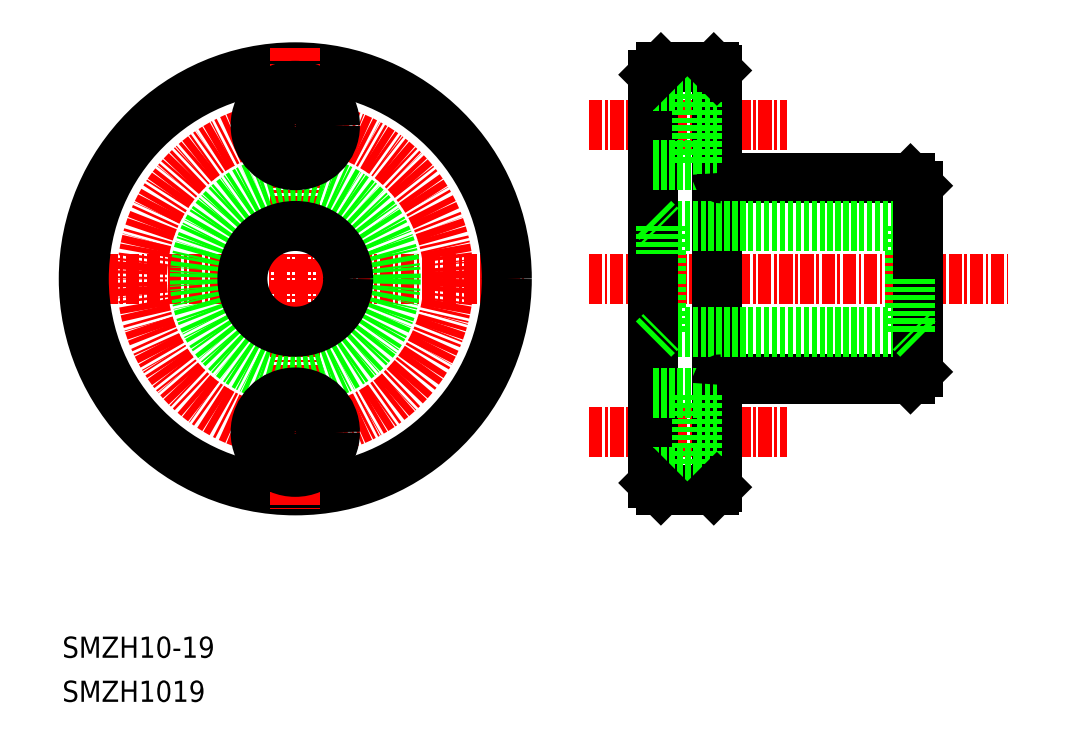
<metadata>
{"format":"dxf","ext":"dxf","renderer":"ezdxf+matplotlib","layout":"modelspace","background":"white","min_lineweight":24,"dpi":150}
</metadata>
<code>
0
SECTION
2
ENTITIES
0
LINE
8
CENTER
10
59.83
20
64.5
30
0
11
78.56
21
64.5
31
0
0
LINE
8
CENTER
10
59.83
20
35.5
30
0
11
78.56
21
35.5
31
0
0
LINE
8
CENTER
10
59.8
20
50
30
0
11
99.45
21
50
31
0
0
LINE
8
CENTER
10
10
20
50
30
0
11
53.64
21
50
31
0
0
CIRCLE
8
0
10
32.03
20
50
30
0
40
20
0
TEXT
8
0
10
10
20
10
30
0
40
2
1
SMZH1019
0
TEXT
8
0
10
10
20
14.17
30
0
40
2
1
SMZH10-19
0
LINE
8
CENTER
10
32.03
20
71.85
30
0
11
32.03
21
28.26
31
0
0
CIRCLE
8
0
10
32.03
20
50
30
0
40
9.5
0
CIRCLE
8
CENTER
10
32.03
20
50
30
0
40
14.5
0
CIRCLE
8
0
10
32.03
20
35.5
30
0
40
3.75
0
CIRCLE
8
0
10
32.03
20
35.5
30
0
40
2.25
0
CIRCLE
8
0
10
32.03
20
50
30
0
40
5
0
CIRCLE
8
0
10
32.03
20
64.5
30
0
40
3.75
0
CIRCLE
8
0
10
32.03
20
64.5
30
0
40
2.25
0
LINE
8
0
10
32.03
20
70
30
0
11
32.03
21
70
31
0
0
LINE
8
0
10
71.9
20
60
30
0
11
71.9
21
40
31
0
0
LINE
8
0
10
90.9
20
41.2
30
0
11
90.9
21
44.3
31
0
0
LINE
8
0
10
65.9
20
30.7
30
0
11
65.9
21
44.3
31
0
0
LINE
8
0
10
72.4
20
40.5
30
0
11
90.2
21
40.5
31
0
0
LINE
8
0
10
71.9
20
30.3
30
0
11
71.9
21
40
31
0
0
LINE
8
0
10
70
20
31.75
30
0
11
70
21
39.25
31
0
0
LINE
8
0
10
66.6
20
30
30
0
11
71.6
21
30
31
0
0
LINE
8
0
10
65.9
20
31.75
30
0
11
70
21
31.75
31
0
0
LINE
8
0
10
70
20
33.25
30
0
11
71.9
21
33.25
31
0
0
LINE
8
0
10
65.9
20
39.25
30
0
11
70
21
39.25
31
0
0
LINE
8
0
10
70
20
37.75
30
0
11
71.9
21
37.75
31
0
0
LINE
8
0
10
90.9
20
41.2
30
0
11
90.2
21
40.5
31
0
0
LINE
8
0
10
72.4
20
59.5
30
0
11
90.2
21
59.5
31
0
0
LINE
8
0
10
66.6
20
55
30
0
11
90.2
21
55
31
0
0
LINE
8
0
10
66.6
20
45
30
0
11
90.2
21
45
31
0
0
LINE
8
0
10
65.9
20
69.3
30
0
11
65.9
21
55.7
31
0
0
LINE
8
0
10
65.9
20
55.7
30
0
11
65.9
21
50
31
0
0
LINE
8
0
10
66.6
20
55
30
0
11
66.6
21
50
31
0
0
LINE
8
0
10
66.6
20
45
30
0
11
66.6
21
50
31
0
0
LINE
8
0
10
65.9
20
44.3
30
0
11
65.9
21
50
31
0
0
LINE
8
0
10
65.9
20
44.3
30
0
11
66.6
21
45
31
0
0
LINE
8
0
10
65.9
20
55.7
30
0
11
66.6
21
55
31
0
0
LINE
8
0
10
71.9
20
69.7
30
0
11
71.9
21
60
31
0
0
LINE
8
0
10
70
20
68.25
30
0
11
70
21
60.75
31
0
0
LINE
8
0
10
65.9
20
60.75
30
0
11
70
21
60.75
31
0
0
LINE
8
0
10
70
20
62.25
30
0
11
71.9
21
62.25
31
0
0
LINE
8
0
10
70
20
66.75
30
0
11
71.9
21
66.75
31
0
0
LINE
8
0
10
66.6
20
70
30
0
11
71.6
21
70
31
0
0
LINE
8
0
10
65.9
20
68.25
30
0
11
70
21
68.25
31
0
0
LINE
8
0
10
90.9
20
58.8
30
0
11
90.2
21
59.5
31
0
0
LINE
8
0
10
90.2
20
55
30
0
11
90.2
21
50
31
0
0
LINE
8
0
10
90.9
20
55.7
30
0
11
90.9
21
50
31
0
0
LINE
8
0
10
90.9
20
44.3
30
0
11
90.9
21
50
31
0
0
LINE
8
0
10
90.2
20
45
30
0
11
90.2
21
50
31
0
0
LINE
8
0
10
90.9
20
44.3
30
0
11
90.2
21
45
31
0
0
LINE
8
0
10
90.9
20
55.7
30
0
11
90.2
21
55
31
0
0
LINE
8
0
10
90.9
20
58.8
30
0
11
90.9
21
55.7
31
0
0
LINE
8
0
10
66.6
20
70
30
0
11
65.9
21
69.3
31
0
0
LINE
8
0
10
65.9
20
30.7
30
0
11
66.6
21
30
31
0
0
LINE
8
0
10
71.6
20
70
30
0
11
71.9
21
69.7
31
0
0
LINE
8
0
10
71.9
20
30.3
30
0
11
71.6
21
30
31
0
0
ARC
8
0
10
72.4
20
60
30
0
40
0.5
50
180
51
270
0
ARC
8
0
10
72.4
20
40
30
0
40
0.5
50
90
51
180
0
ENDSEC
0
EOF

</code>
